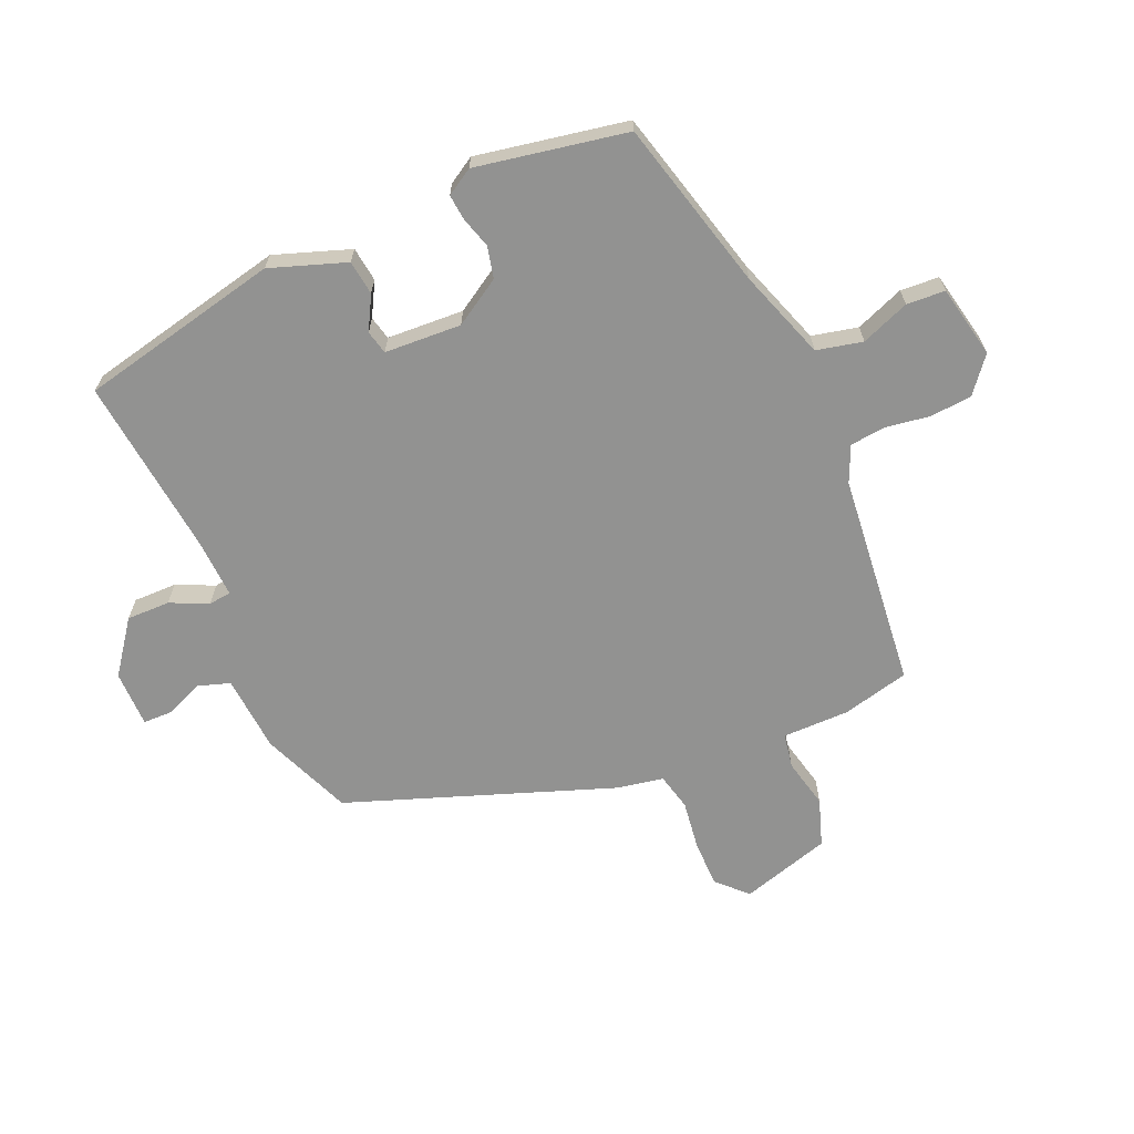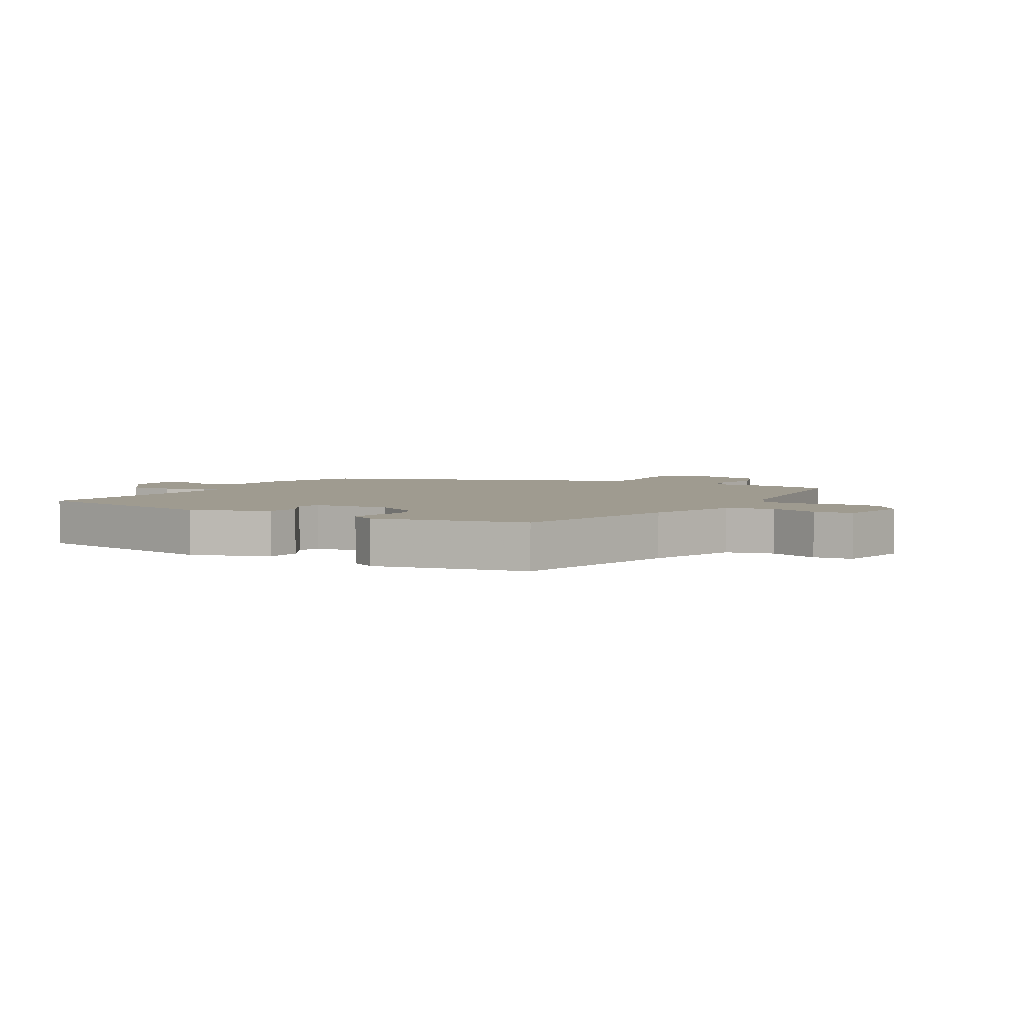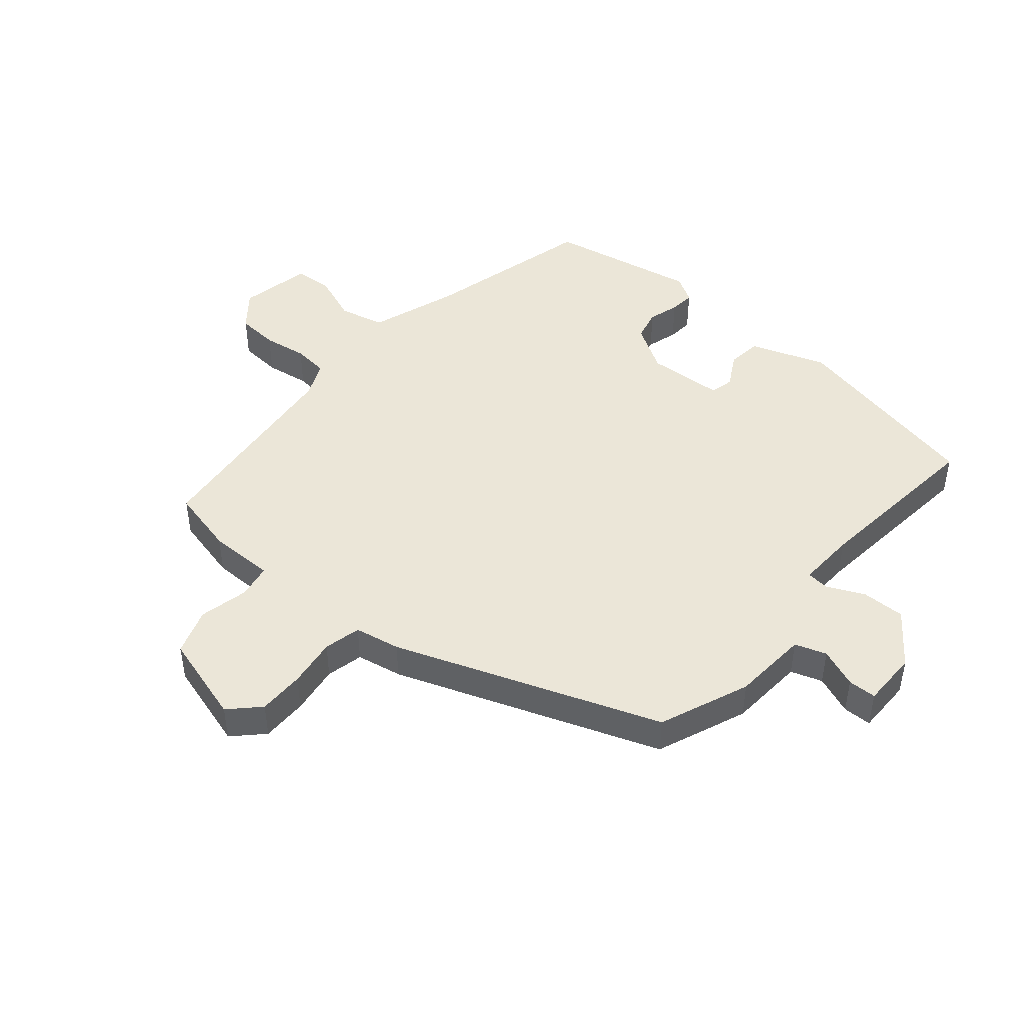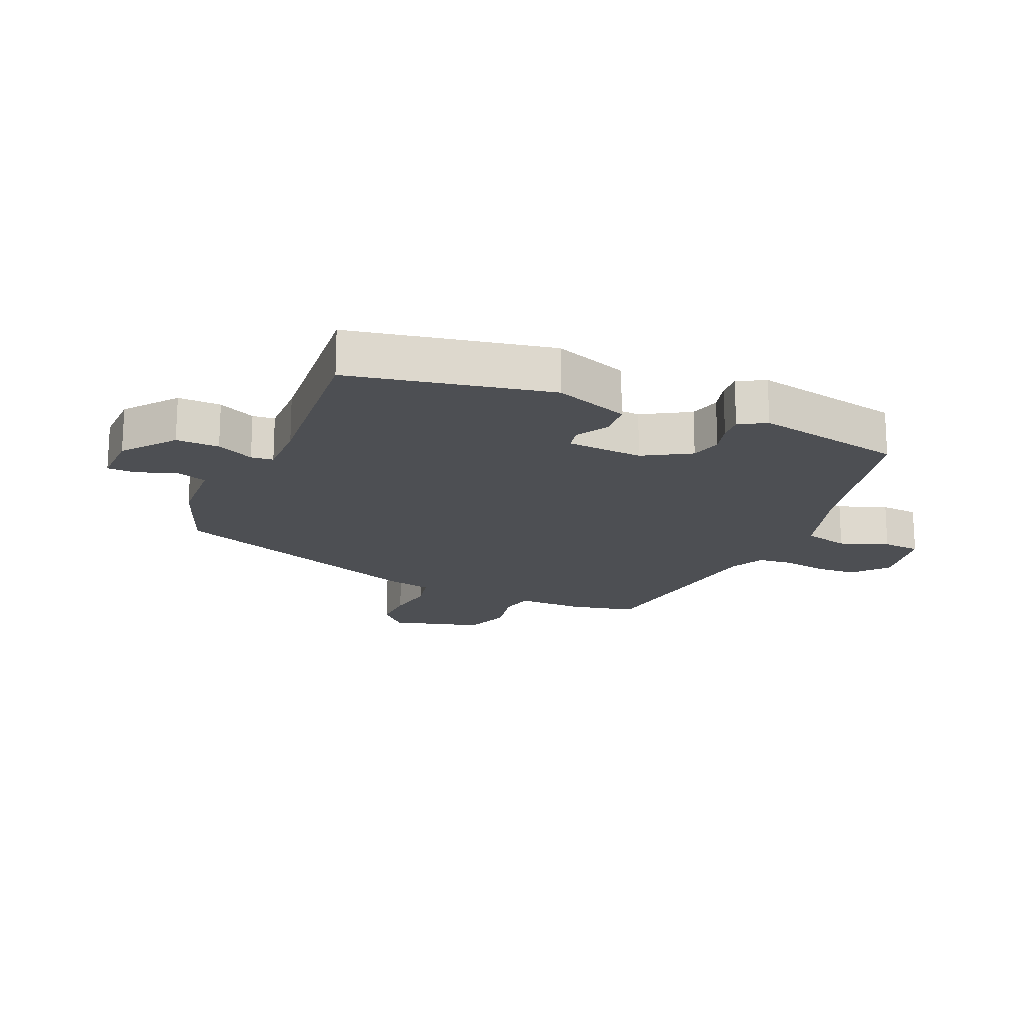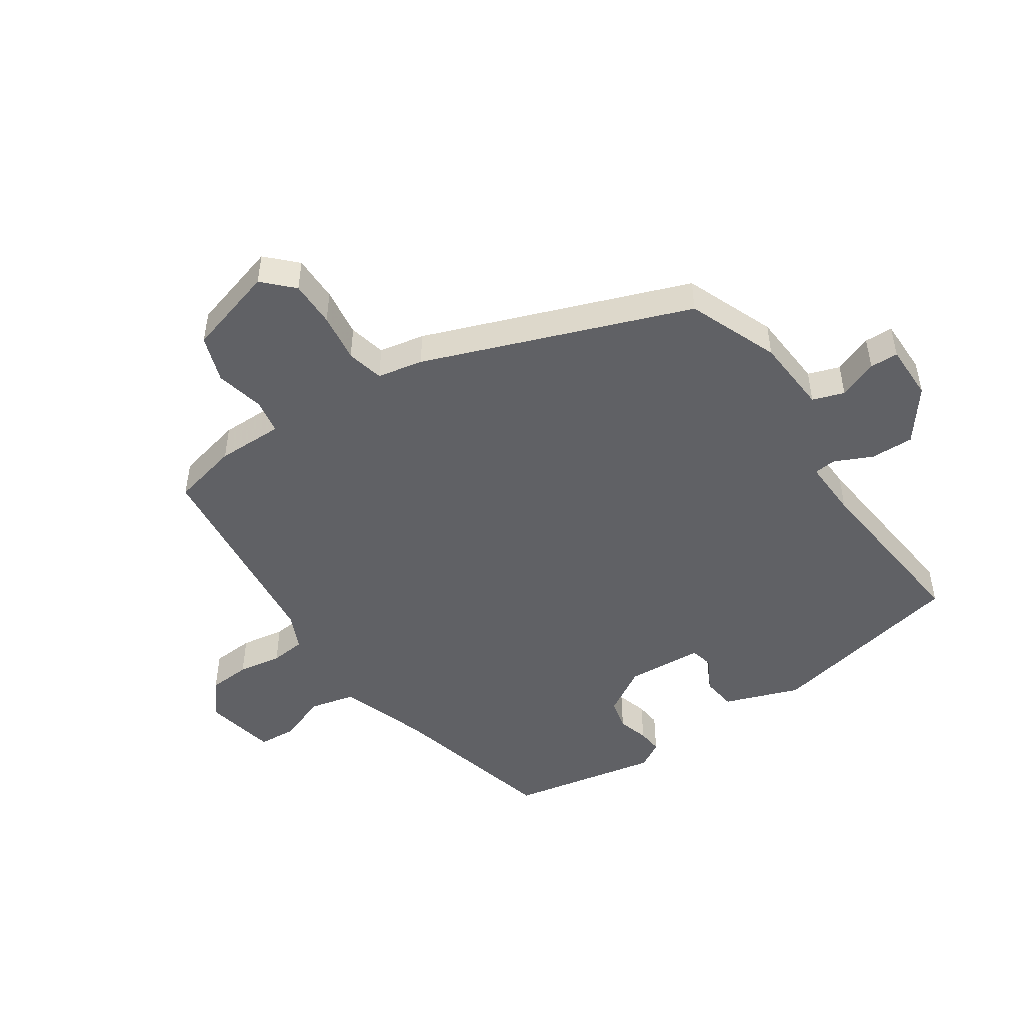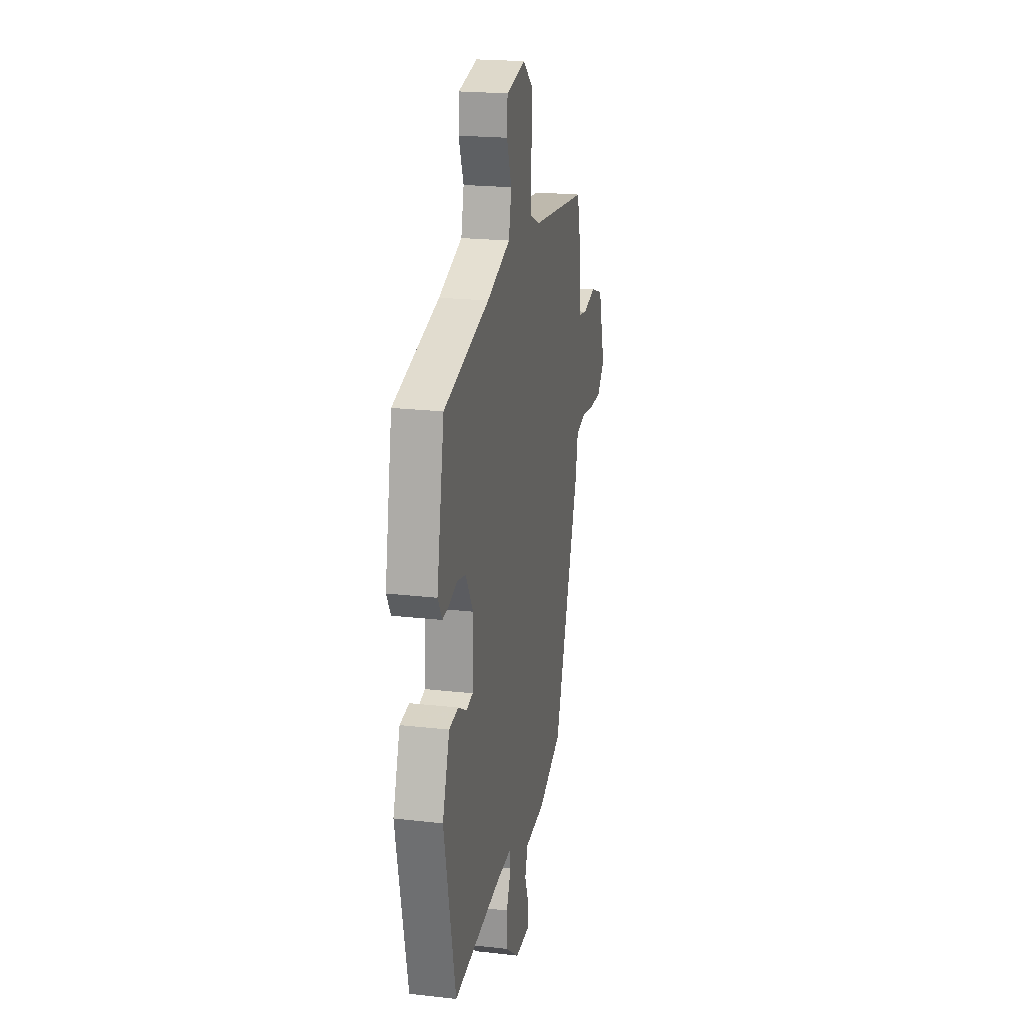
<metadata>
{"format":"obj","ext":"obj","renderer":"f3d","projection":"perspective","resolution":1024,"background":"white","views":[{"elev":-66.2,"azim":-66.4,"up":"+Y"},{"elev":4.0,"azim":-60.7,"up":"+Y"},{"elev":46.1,"azim":130.2,"up":"+Y"},{"elev":-18.0,"azim":-114.4,"up":"+Y"},{"elev":-48.4,"azim":123.7,"up":"+Y"},{"elev":21.1,"azim":-78.4,"up":"+Z"}]}
</metadata>
<code>
v 0.503 0.07 0.461
v 0.529 0.07 0.353
v 0.529 0.07 0.245
v 0.585 0.07 0.235
v 0.665 0.07 0.253
v 0.741 0.07 0.227
v 0.784 0.07 0.082
v 0.738 0.07 0.036
v 0.663 0.07 0.036
v 0.583 0.07 0.047
v 0.523 0.07 0.033
v 0.509 0.07 -0.041
v 0.353 0.07 -0.469
v 0.207 0.07 -0.528
v 0.083 0.07 -0.537
v 0.066 0.07 -0.588
v 0.091 0.07 -0.651
v 0.09 0.07 -0.697
v -0.001 0.07 -0.697
v -0.085 0.07 -0.634
v -0.084 0.07 -0.564
v -0.056 0.07 -0.503
v -0.06 0.07 -0.467
v -0.155 0.07 -0.471
v -0.445 0.07 -0.502
v -0.515 0.07 -0.178
v -0.472 0.07 -0.056
v -0.416 0.07 -0.049
v -0.362 0.07 -0.079
v -0.324 0.07 -0.07
v -0.317 0.07 0.054
v -0.363 0.07 0.129
v -0.414 0.07 0.141
v -0.464 0.07 0.126
v -0.505 0.07 0.122
v -0.531 0.07 0.165
v -0.485 0.07 0.408
v -0.209 0.07 0.479
v -0.066 0.07 0.528
v -0.049 0.07 0.602
v -0.079 0.07 0.68
v -0.075 0.07 0.742
v 0.042 0.07 0.766
v 0.099 0.07 0.72
v 0.104 0.07 0.652
v 0.093 0.07 0.581
v 0.099 0.07 0.524
v 0.157 0.07 0.498
v 0.503 0 0.461
v 0.529 0 0.353
v 0.529 0 0.245
v 0.585 0 0.235
v 0.665 0 0.253
v 0.741 0 0.227
v 0.784 0 0.082
v 0.738 0 0.036
v 0.663 0 0.036
v 0.583 0 0.047
v 0.523 0 0.033
v 0.509 0 -0.041
v 0.353 0 -0.469
v 0.207 0 -0.528
v 0.083 0 -0.537
v 0.066 0 -0.588
v 0.091 0 -0.651
v 0.09 0 -0.697
v -0.001 0 -0.697
v -0.085 0 -0.634
v -0.084 0 -0.564
v -0.056 0 -0.503
v -0.06 0 -0.467
v -0.155 0 -0.471
v -0.445 0 -0.502
v -0.515 0 -0.178
v -0.472 0 -0.056
v -0.416 0 -0.049
v -0.362 0 -0.079
v -0.324 0 -0.07
v -0.317 0 0.054
v -0.363 0 0.129
v -0.414 0 0.141
v -0.464 0 0.126
v -0.505 0 0.122
v -0.531 0 0.165
v -0.485 0 0.408
v -0.209 0 0.479
v -0.066 0 0.528
v -0.049 0 0.602
v -0.079 0 0.68
v -0.075 0 0.742
v 0.042 0 0.766
v 0.099 0 0.72
v 0.104 0 0.652
v 0.093 0 0.581
v 0.099 0 0.524
v 0.157 0 0.498
f 44 45 46
f 43 44 46
f 42 43 46
f 41 42 46
f 40 41 46
f 39 40 46 47
f 38 39 47 48
f 38 48 1
f 37 38 1
f 36 37 1
f 35 36 1
f 34 35 1
f 33 34 1
f 27 28 29
f 26 27 29
f 25 26 29
f 24 25 29
f 23 24 29 30
f 20 21 22
f 19 20 22
f 18 19 22
f 17 18 22
f 16 17 22
f 15 16 22 23
f 23 30 31
f 15 23 31
f 14 15 31
f 13 14 31
f 12 13 31
f 11 12 31
f 8 9 10
f 7 8 10
f 6 7 10
f 5 6 10
f 4 5 10
f 11 31 32
f 10 11 32
f 4 10 32
f 3 4 32
f 3 32 33
f 2 3 33
f 1 2 33
f 94 93 92
f 94 92 91
f 94 91 90
f 94 90 89
f 94 89 88
f 95 94 88 87
f 96 95 87 86
f 49 96 86
f 49 86 85
f 49 85 84
f 49 84 83
f 49 83 82
f 49 82 81
f 77 76 75
f 77 75 74
f 77 74 73
f 77 73 72
f 78 77 72 71
f 70 69 68
f 70 68 67
f 70 67 66
f 70 66 65
f 70 65 64
f 71 70 64 63
f 79 78 71
f 79 71 63
f 79 63 62
f 79 62 61
f 79 61 60
f 79 60 59
f 58 57 56
f 58 56 55
f 58 55 54
f 58 54 53
f 58 53 52
f 80 79 59
f 80 59 58
f 80 58 52
f 80 52 51
f 81 80 51
f 81 51 50
f 81 50 49
f 1 49 50 2
f 2 50 51 3
f 3 51 52 4
f 4 52 53 5
f 5 53 54 6
f 6 54 55 7
f 7 55 56 8
f 8 56 57 9
f 9 57 58 10
f 10 58 59 11
f 11 59 60 12
f 12 60 61 13
f 13 61 62 14
f 14 62 63 15
f 15 63 64 16
f 16 64 65 17
f 17 65 66 18
f 18 66 67 19
f 19 67 68 20
f 20 68 69 21
f 21 69 70 22
f 22 70 71 23
f 23 71 72 24
f 24 72 73 25
f 25 73 74 26
f 26 74 75 27
f 27 75 76 28
f 28 76 77 29
f 29 77 78 30
f 30 78 79 31
f 31 79 80 32
f 32 80 81 33
f 33 81 82 34
f 34 82 83 35
f 35 83 84 36
f 36 84 85 37
f 37 85 86 38
f 38 86 87 39
f 39 87 88 40
f 40 88 89 41
f 41 89 90 42
f 42 90 91 43
f 43 91 92 44
f 44 92 93 45
f 45 93 94 46
f 46 94 95 47
f 47 95 96 48
f 48 96 49 1

</code>
